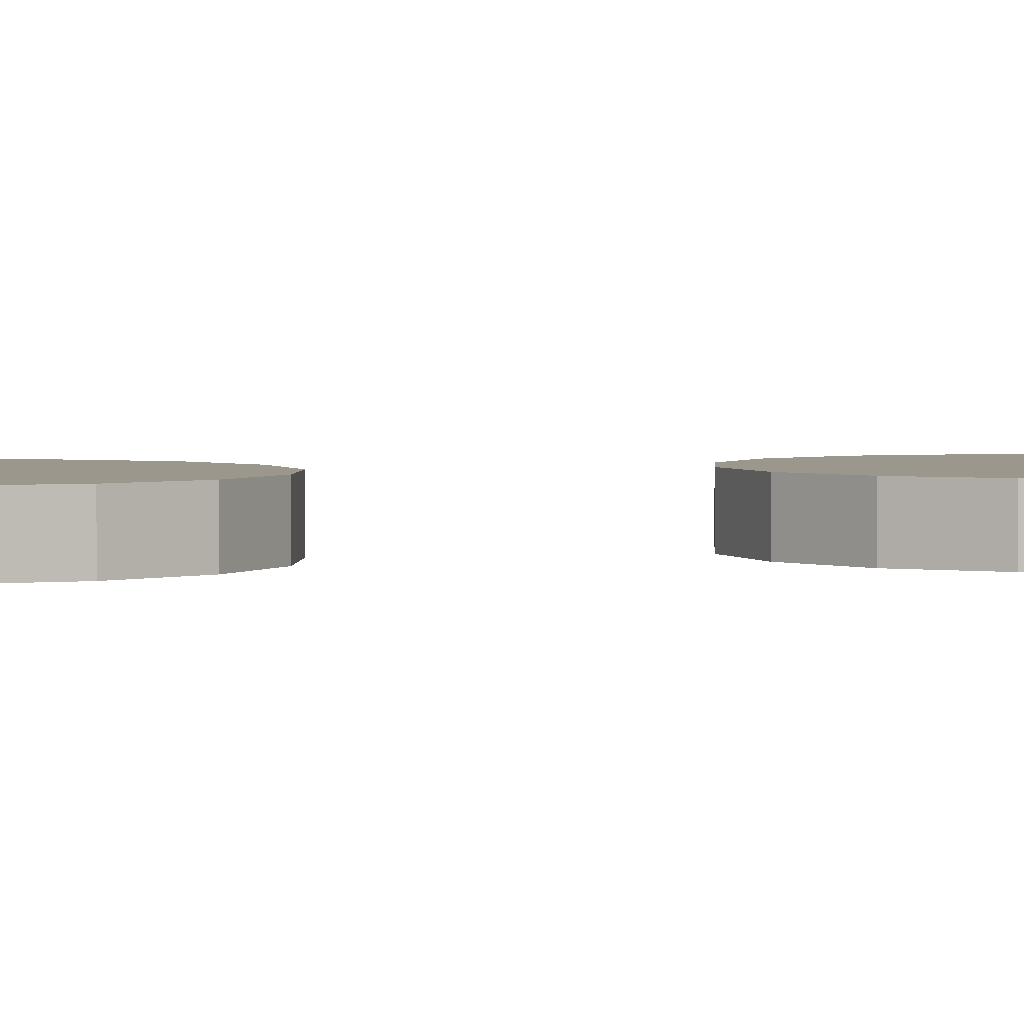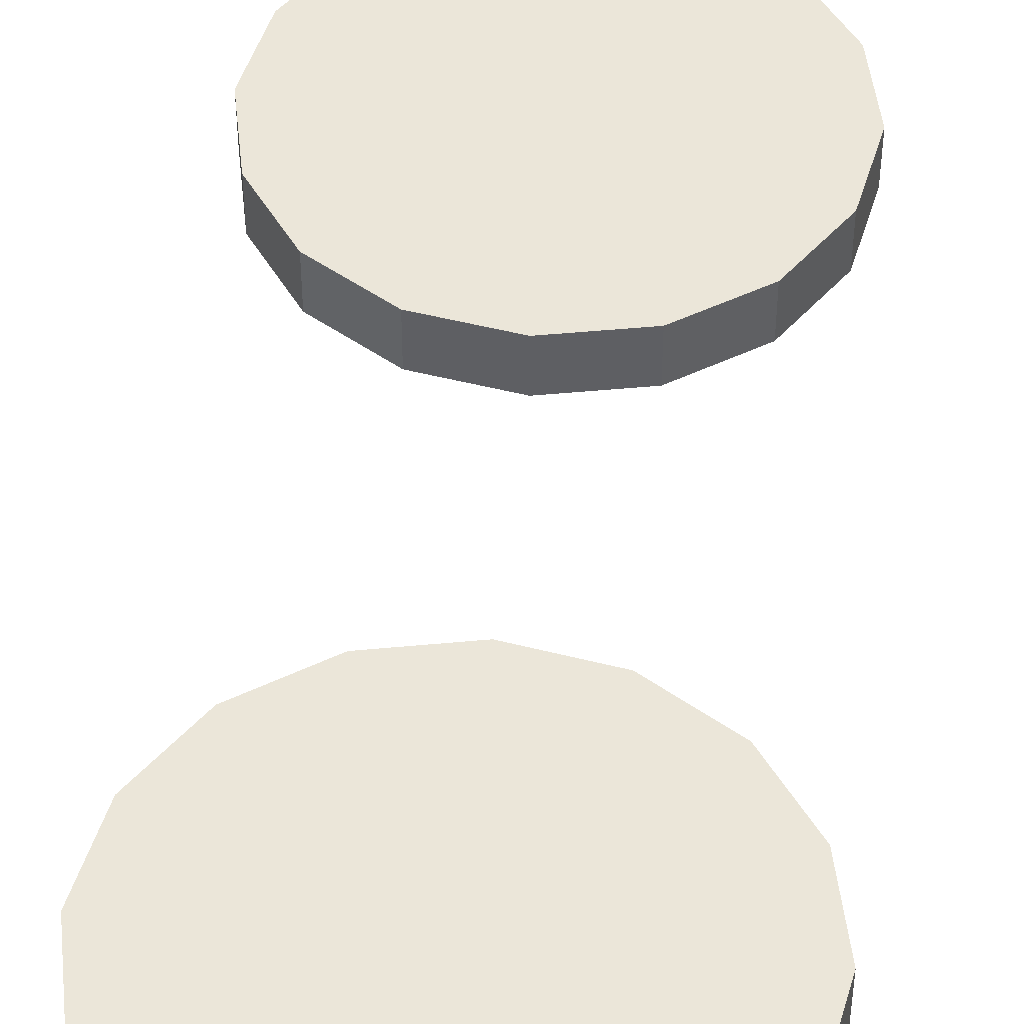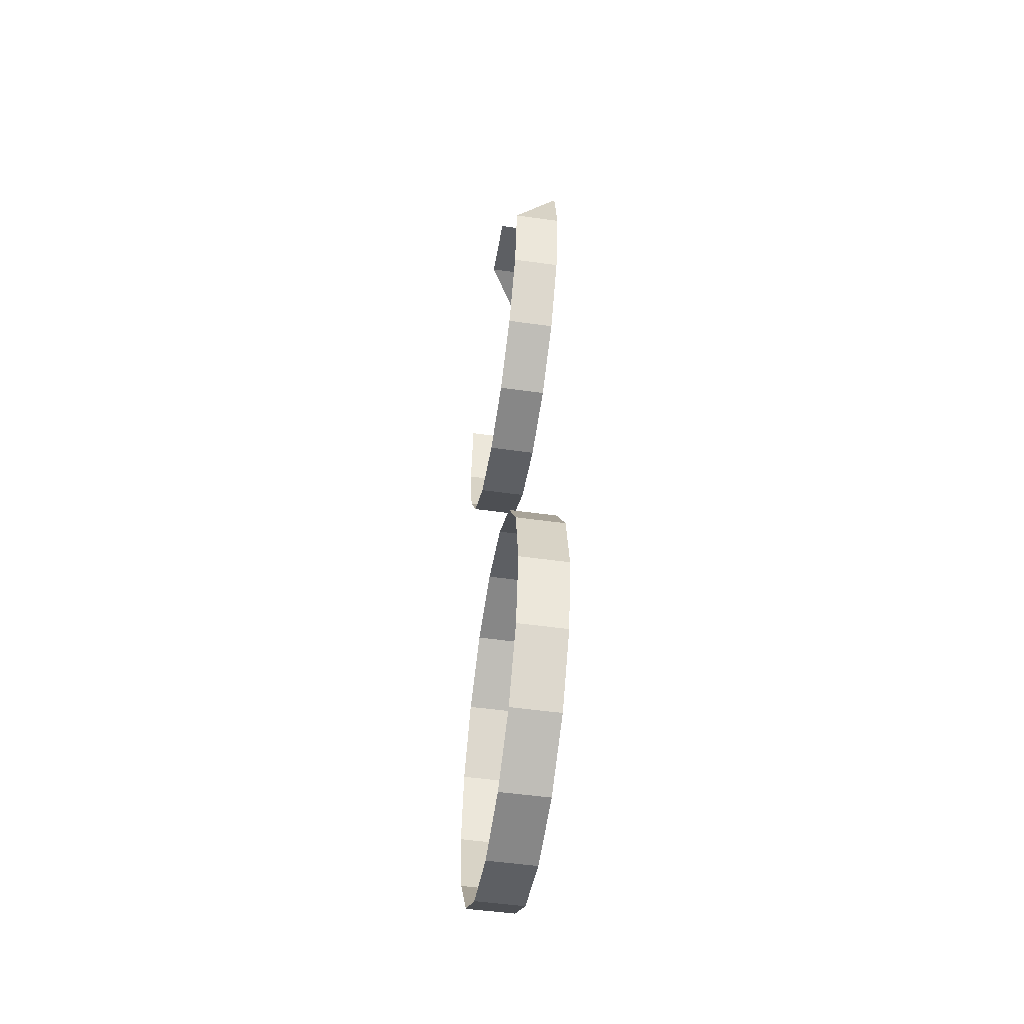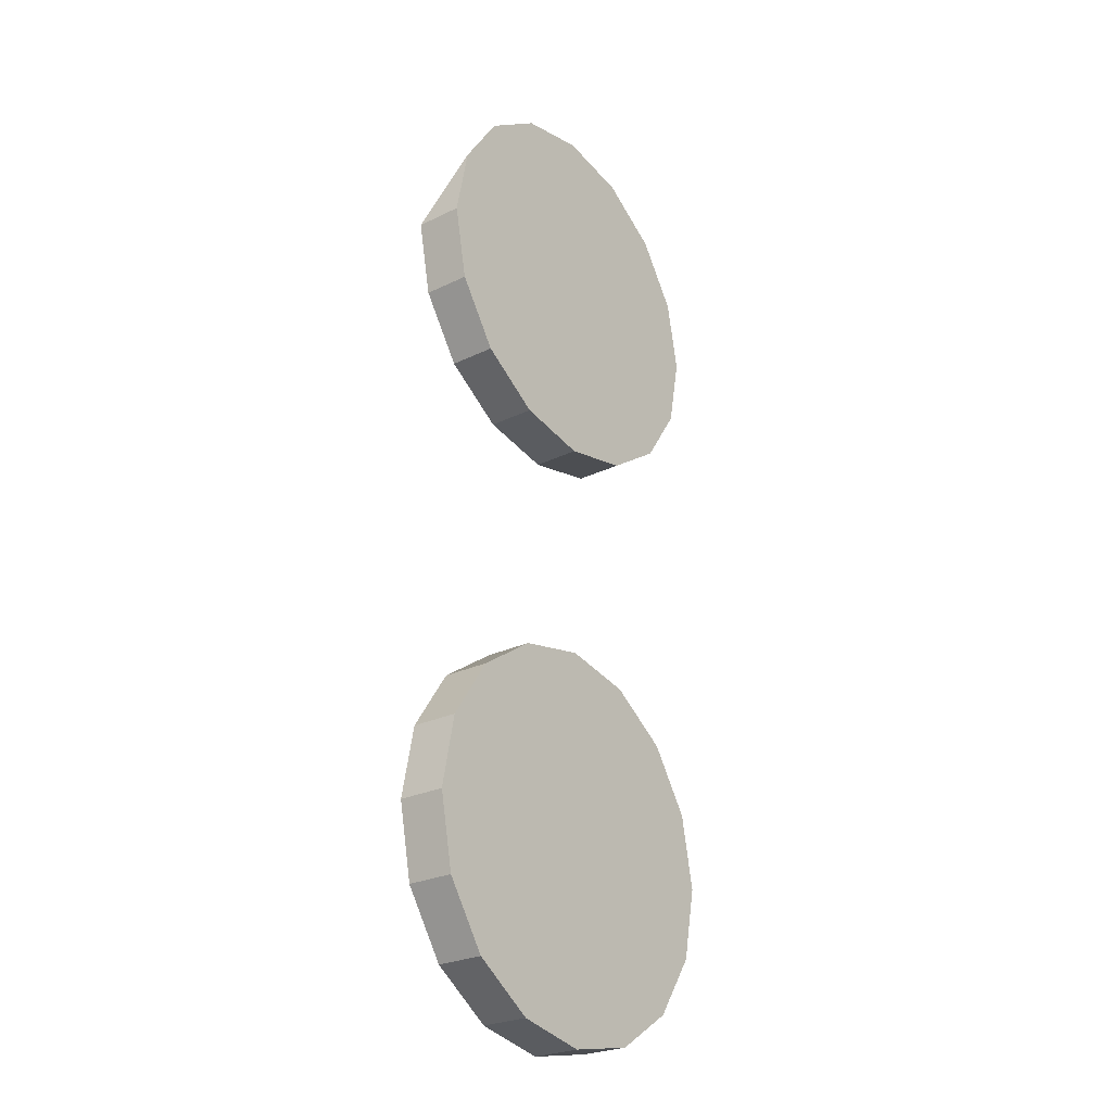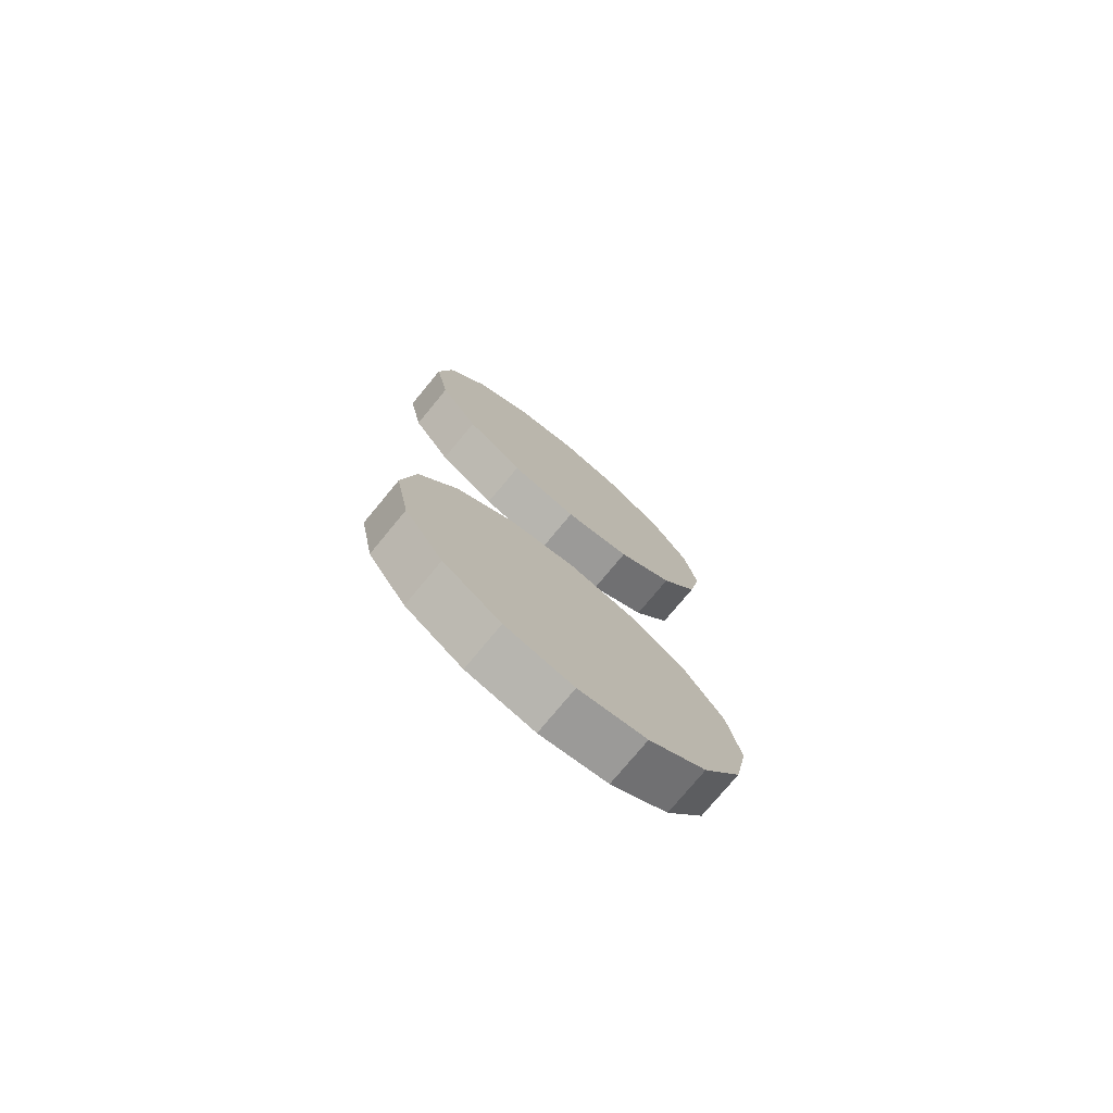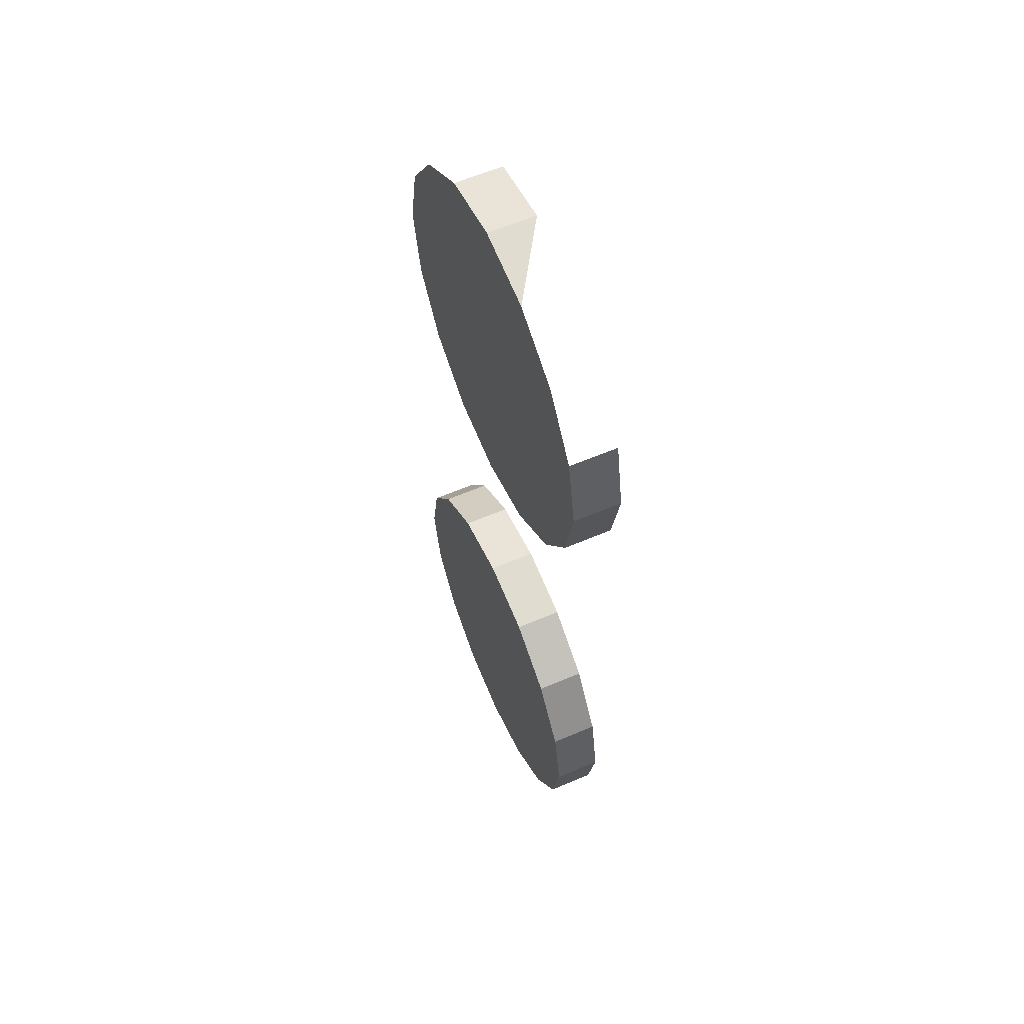
<metadata>
{"format":"obj","ext":"obj","renderer":"f3d","projection":"perspective","resolution":1024,"background":"white","views":[{"elev":2.7,"azim":81.4,"up":"+Z"},{"elev":47.1,"azim":-174.9,"up":"+Z"},{"elev":-51.2,"azim":-98.7,"up":"+Y"},{"elev":-25.9,"azim":-52.3,"up":"+Y"},{"elev":-76.2,"azim":-39.6,"up":"+Y"},{"elev":60.0,"azim":66.3,"up":"+Y"}]}
</metadata>
<code>
o LM_L_LW5_UnderPF
v -13.5 -14.46 -32.37
v -22.53 -16.26 -32.37
v -13.5 -14.46 -26.57
v -13.5 -14.46 -32.37
v -13.5 -14.46 -26.57
v -4.477 -16.26 -26.57
v -22.53 -16.26 -32.37
v -22.53 -16.26 -26.57
v -13.5 -14.46 -26.57
v 10.08 -38.05 -26.57
v -4.477 -16.26 -26.57
v -13.5 -14.46 -26.57
v 3.174 -21.37 -26.57
v -37.09 -38.05 -26.57
v -13.5 -14.46 -26.57
v -22.53 -16.26 -26.57
v 8.287 -29.02 -26.57
v 8.287 -29.02 -32.37
v 8.287 -29.02 -26.57
v 10.08 -38.05 -26.57
v 10.08 -38.05 -32.37
v 8.287 -29.02 -32.37
v 10.08 -38.05 -26.57
v -37.09 -38.05 -26.57
v -22.53 -16.26 -26.57
v -30.18 -21.37 -26.57
v -30.18 -21.37 -26.57
v -35.29 -29.02 -26.57
v -37.09 -38.05 -26.57
v 10.08 -38.05 -32.37
v 10.08 -38.05 -26.57
v 8.287 -47.07 -26.57
v 8.287 -47.07 -32.37
v 10.08 -38.05 -32.37
v 8.287 -47.07 -26.57
v -13.5 -61.63 -26.57
v 10.08 -38.05 -26.57
v -13.5 -14.46 -26.57
v -37.09 -38.05 -32.37
v -37.09 -38.05 -26.57
v -35.29 -29.02 -26.57
v -13.5 -14.46 -26.57
v -37.09 -38.05 -26.57
v -13.5 -61.63 -26.57
v -37.09 -38.05 -32.37
v -35.29 -47.07 -32.37
v -37.09 -38.05 -26.57
v 3.174 -54.72 -26.57
v 8.287 -47.07 -26.57
v 10.08 -38.05 -26.57
v 8.287 -47.07 -32.37
v 8.287 -47.07 -26.57
v 3.174 -54.72 -26.57
v 3.174 -54.72 -32.37
v 8.287 -47.07 -32.37
v 3.174 -54.72 -26.57
v -35.29 -47.07 -32.37
v -35.29 -47.07 -26.57
v -37.09 -38.05 -26.57
v -4.477 -59.83 -26.57
v 3.174 -54.72 -26.57
v -35.29 -47.07 -32.37
v -30.18 -54.72 -32.37
v -35.29 -47.07 -26.57
v -37.09 -38.05 -26.57
v -35.29 -47.07 -26.57
v -30.18 -54.72 -26.57
v 10.08 -38.05 -26.57
v -13.5 -61.63 -26.57
v -4.477 -59.83 -26.57
v 3.174 -54.72 -32.37
v 3.174 -54.72 -26.57
v -4.477 -59.83 -26.57
v -4.477 -59.83 -32.37
v 3.174 -54.72 -32.37
v -4.477 -59.83 -26.57
v -30.18 -54.72 -32.37
v -30.18 -54.72 -26.57
v -35.29 -47.07 -26.57
v -30.18 -54.72 -26.57
v -22.53 -59.83 -26.57
v -30.18 -54.72 -32.37
v -22.53 -59.83 -32.37
v -30.18 -54.72 -26.57
v -13.5 -61.63 -26.57
v -13.5 -61.63 -32.37
v -4.477 -59.83 -32.37
v -13.5 -61.63 -26.57
v -4.477 -59.83 -32.37
v -4.477 -59.83 -26.57
v -13.5 -61.63 -26.57
v -22.53 -59.83 -32.37
v -13.5 -61.63 -32.37
v -22.53 -59.83 -26.57
v -22.53 -59.83 -32.37
v -22.53 -59.83 -26.57
v -30.18 -54.72 -26.57
v -13.5 -61.63 -32.37
v -13.5 -61.63 -26.57
v -22.53 -59.83 -26.57
v -4.477 -90.91 -32.37
v -13.5 -89.11 -32.37
v -4.477 -90.91 -26.57
v -13.5 -89.11 -32.37
v -22.53 -90.91 -32.37
v -13.5 -89.11 -26.57
v -13.5 -89.11 -32.37
v -13.5 -89.11 -26.57
v -4.477 -90.91 -26.57
v 3.174 -96.02 -32.37
v -4.477 -90.91 -32.37
v 3.174 -96.02 -26.57
v -4.477 -90.91 -32.37
v -4.477 -90.91 -26.57
v 3.174 -96.02 -26.57
v -22.53 -90.91 -32.37
v -22.53 -90.91 -26.57
v -13.5 -89.11 -26.57
v -22.53 -90.91 -32.37
v -30.18 -96.02 -32.37
v -22.53 -90.91 -26.57
v 3.174 -96.02 -32.37
v 3.174 -96.02 -26.57
v 8.287 -103.7 -26.57
v 8.287 -103.7 -32.37
v 3.174 -96.02 -32.37
v 8.287 -103.7 -26.57
v -30.18 -96.02 -32.37
v -30.18 -96.02 -26.57
v -22.53 -90.91 -26.57
v 10.08 -112.7 -26.57
v -4.477 -90.91 -26.57
v -13.5 -89.11 -26.57
v 10.08 -112.7 -26.57
v 3.174 -96.02 -26.57
v -4.477 -90.91 -26.57
v -30.18 -96.02 -32.37
v -35.29 -103.7 -32.37
v -30.18 -96.02 -26.57
v -37.09 -112.7 -26.57
v -13.5 -89.11 -26.57
v -22.53 -90.91 -26.57
v 10.08 -112.7 -26.57
v 8.287 -103.7 -26.57
v 3.174 -96.02 -26.57
v 8.287 -103.7 -32.37
v 8.287 -103.7 -26.57
v 10.08 -112.7 -26.57
v 10.08 -112.7 -32.37
v 8.287 -103.7 -32.37
v 10.08 -112.7 -26.57
v -37.09 -112.7 -26.57
v -22.53 -90.91 -26.57
v -30.18 -96.02 -26.57
v -35.29 -103.7 -32.37
v -35.29 -103.7 -26.57
v -30.18 -96.02 -26.57
v -35.29 -103.7 -32.37
v -37.09 -112.7 -32.37
v -35.29 -103.7 -26.57
v -30.18 -96.02 -26.57
v -35.29 -103.7 -26.57
v -37.09 -112.7 -26.57
v -13.5 -89.11 -26.57
v 3.174 -129.4 -26.57
v 10.08 -112.7 -26.57
v 10.08 -112.7 -32.37
v 10.08 -112.7 -26.57
v 8.287 -121.7 -26.57
v 8.287 -121.7 -32.37
v 10.08 -112.7 -32.37
v 8.287 -121.7 -26.57
v -37.09 -112.7 -32.37
v -37.09 -112.7 -26.57
v -35.29 -103.7 -26.57
v -13.5 -89.11 -26.57
v -37.09 -112.7 -26.57
v -30.18 -129.4 -26.57
v -37.09 -112.7 -32.37
v -35.29 -121.7 -32.37
v -37.09 -112.7 -26.57
v -13.5 -136.3 -26.57
v 3.174 -129.4 -26.57
v 8.287 -121.7 -26.57
v 10.08 -112.7 -26.57
v 8.287 -121.7 -32.37
v 8.287 -121.7 -26.57
v 3.174 -129.4 -26.57
v -30.18 -129.4 -26.57
v 3.174 -129.4 -32.37
v 8.287 -121.7 -32.37
v 3.174 -129.4 -26.57
v -35.29 -121.7 -32.37
v -35.29 -121.7 -26.57
v -37.09 -112.7 -26.57
v -35.29 -121.7 -32.37
v -30.18 -129.4 -32.37
v -35.29 -121.7 -26.57
v -37.09 -112.7 -26.57
v -35.29 -121.7 -26.57
v -30.18 -129.4 -26.57
v 3.174 -129.4 -32.37
v 3.174 -129.4 -26.57
v -4.477 -134.5 -26.57
v -4.477 -134.5 -32.37
v 3.174 -129.4 -32.37
v -4.477 -134.5 -26.57
v -30.18 -129.4 -32.37
v -30.18 -129.4 -26.57
v -35.29 -121.7 -26.57
v -30.18 -129.4 -32.37
v -22.53 -134.5 -32.37
v -30.18 -129.4 -26.57
v -13.5 -136.3 -32.37
v -4.477 -134.5 -32.37
v -13.5 -136.3 -26.57
v -13.5 -136.3 -26.57
v -4.477 -134.5 -26.57
v 3.174 -129.4 -26.57
v -4.477 -134.5 -32.37
v -4.477 -134.5 -26.57
v -13.5 -136.3 -26.57
v -22.53 -134.5 -32.37
v -13.5 -136.3 -32.37
v -22.53 -134.5 -26.57
v -22.53 -134.5 -32.37
v -22.53 -134.5 -26.57
v -30.18 -129.4 -26.57
v -13.5 -136.3 -32.37
v -13.5 -136.3 -26.57
v -22.53 -134.5 -26.57
v -22.53 -134.5 -26.57
f 3 2 1
f 6 5 4
f 9 8 7
f 12 11 10
f 11 13 10
f 16 15 14
f 13 17 10
f 20 19 18
f 23 22 21
f 26 25 24
f 29 28 27
f 32 31 30
f 35 34 33
f 38 37 36
f 41 40 39
f 44 43 42
f 47 46 45
f 50 49 48
f 53 52 51
f 56 55 54
f 59 58 57
f 61 60 10
f 64 63 62
f 67 66 65
f 70 69 68
f 73 72 71
f 76 75 74
f 79 78 77
f 81 80 24
f 84 83 82
f 85 81 24
f 88 87 86
f 91 90 89
f 94 93 92
f 97 96 95
f 100 99 98
f 103 102 101
f 106 105 104
f 109 108 107
f 112 111 110
f 115 114 113
f 118 117 116
f 121 120 119
f 124 123 122
f 127 126 125
f 130 129 128
f 133 132 131
f 136 135 134
f 139 138 137
f 142 141 140
f 145 144 143
f 148 147 146
f 151 150 149
f 154 153 152
f 157 156 155
f 160 159 158
f 163 162 161
f 166 165 164
f 169 168 167
f 172 171 170
f 175 174 173
f 178 177 176
f 181 180 179
f 165 182 164
f 185 184 183
f 188 187 186
f 182 189 164
f 192 191 190
f 195 194 193
f 198 197 196
f 201 200 199
f 204 203 202
f 207 206 205
f 210 209 208
f 213 212 211
f 216 215 214
f 219 218 217
f 222 221 220
f 225 224 223
f 228 227 226
f 231 230 229
f 182 232 189

</code>
